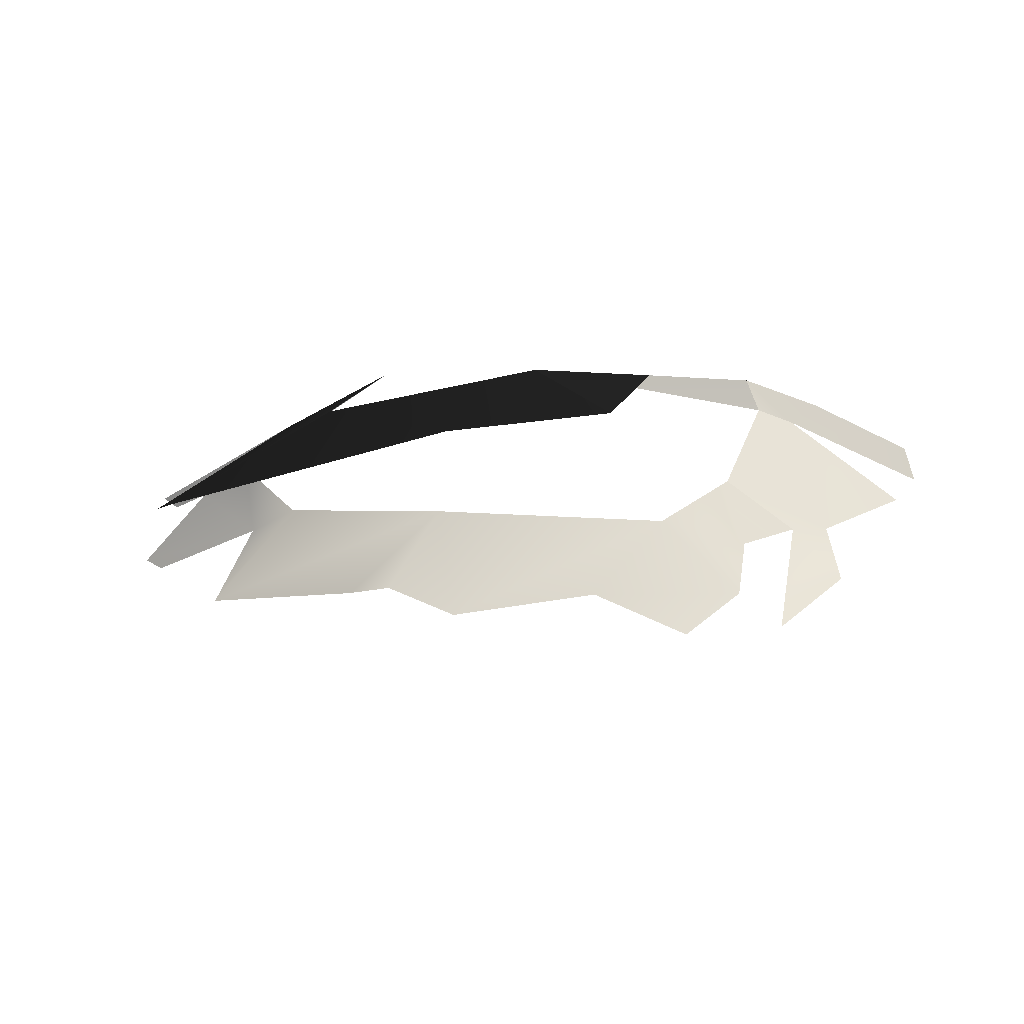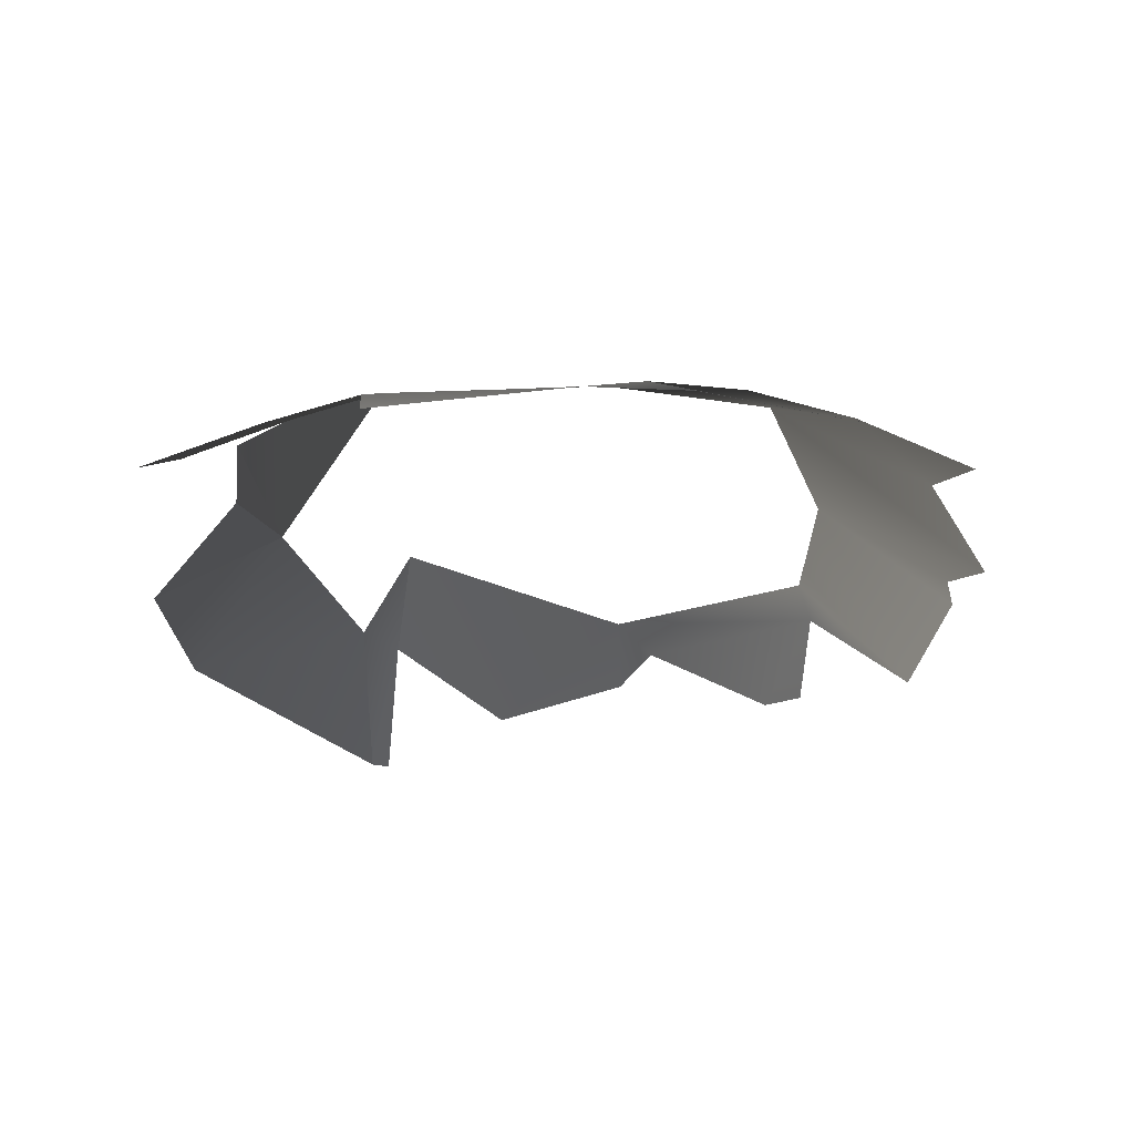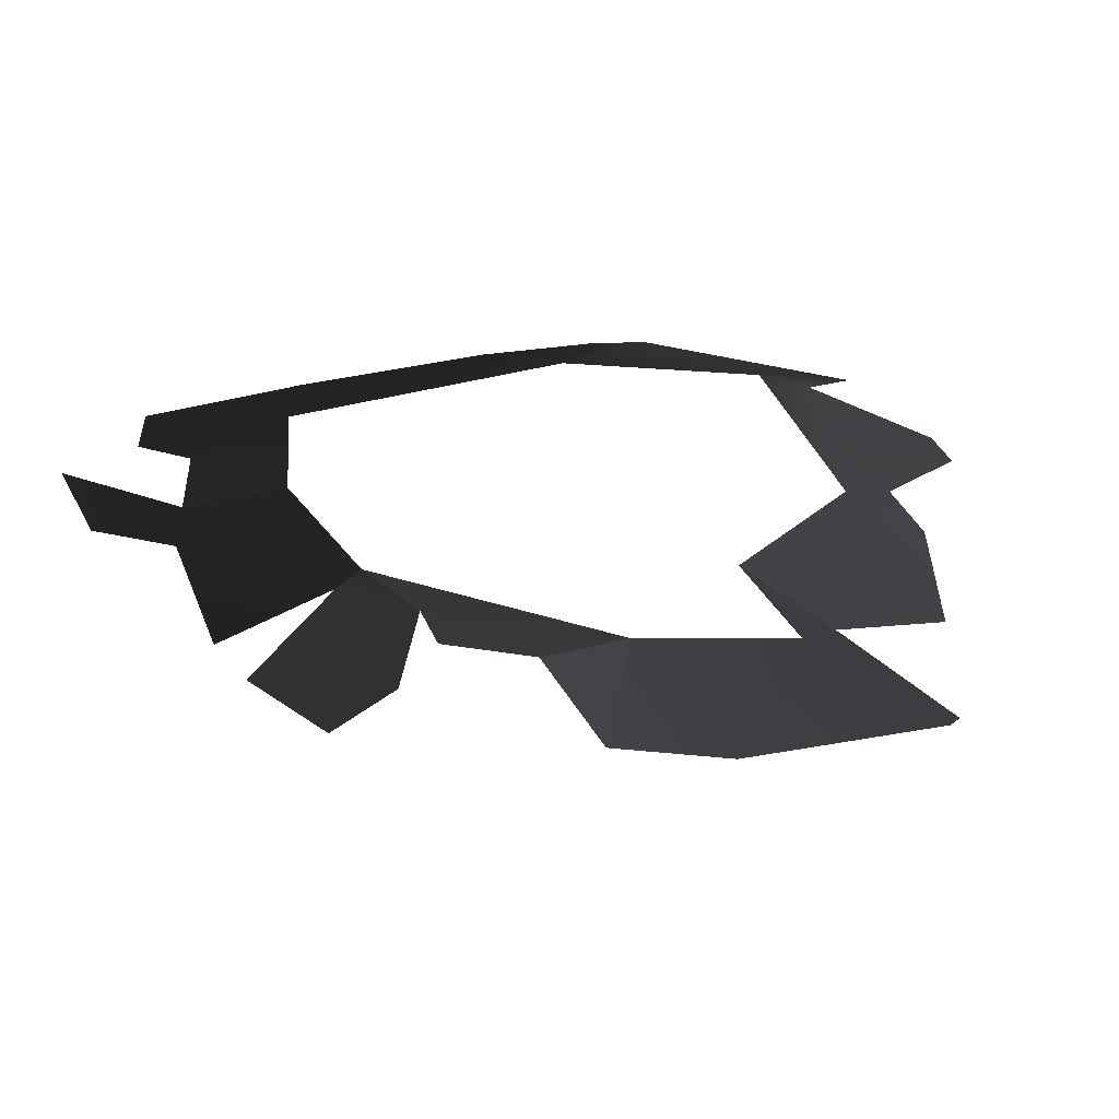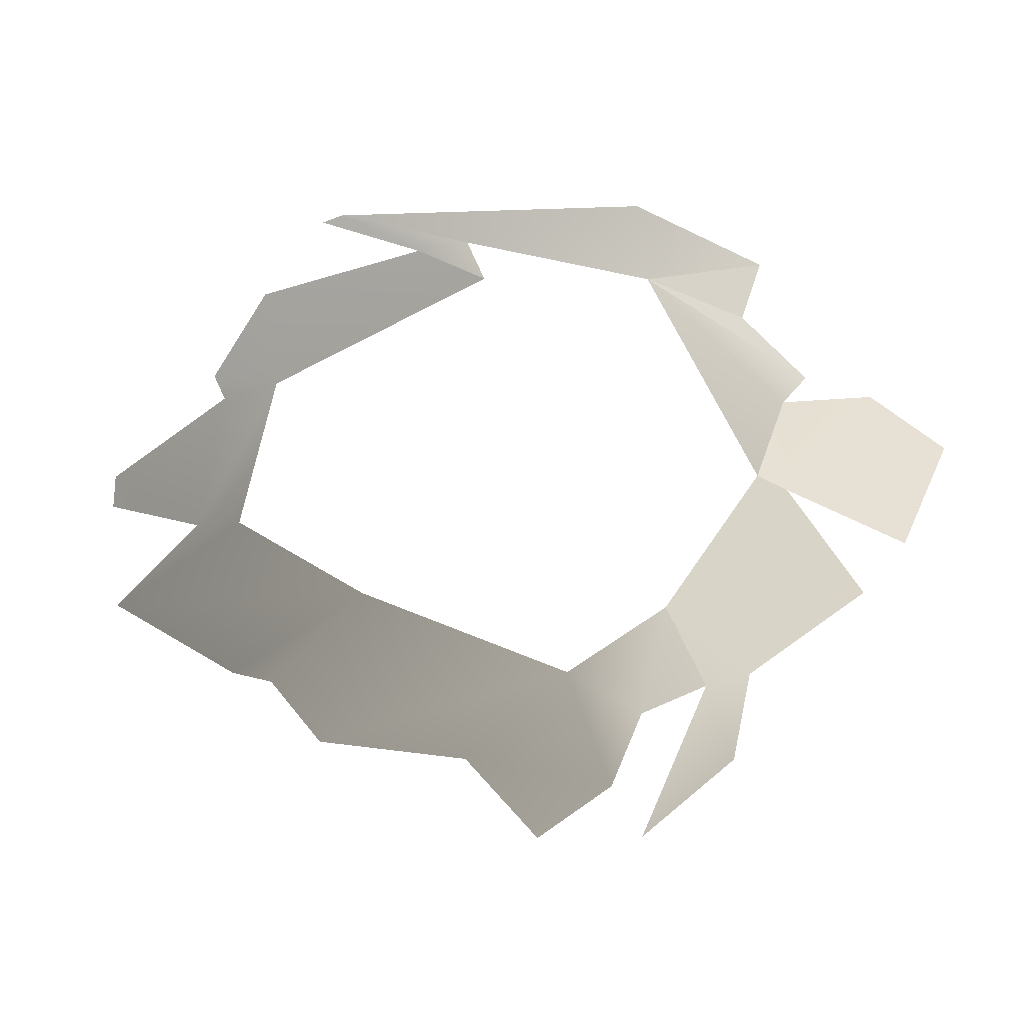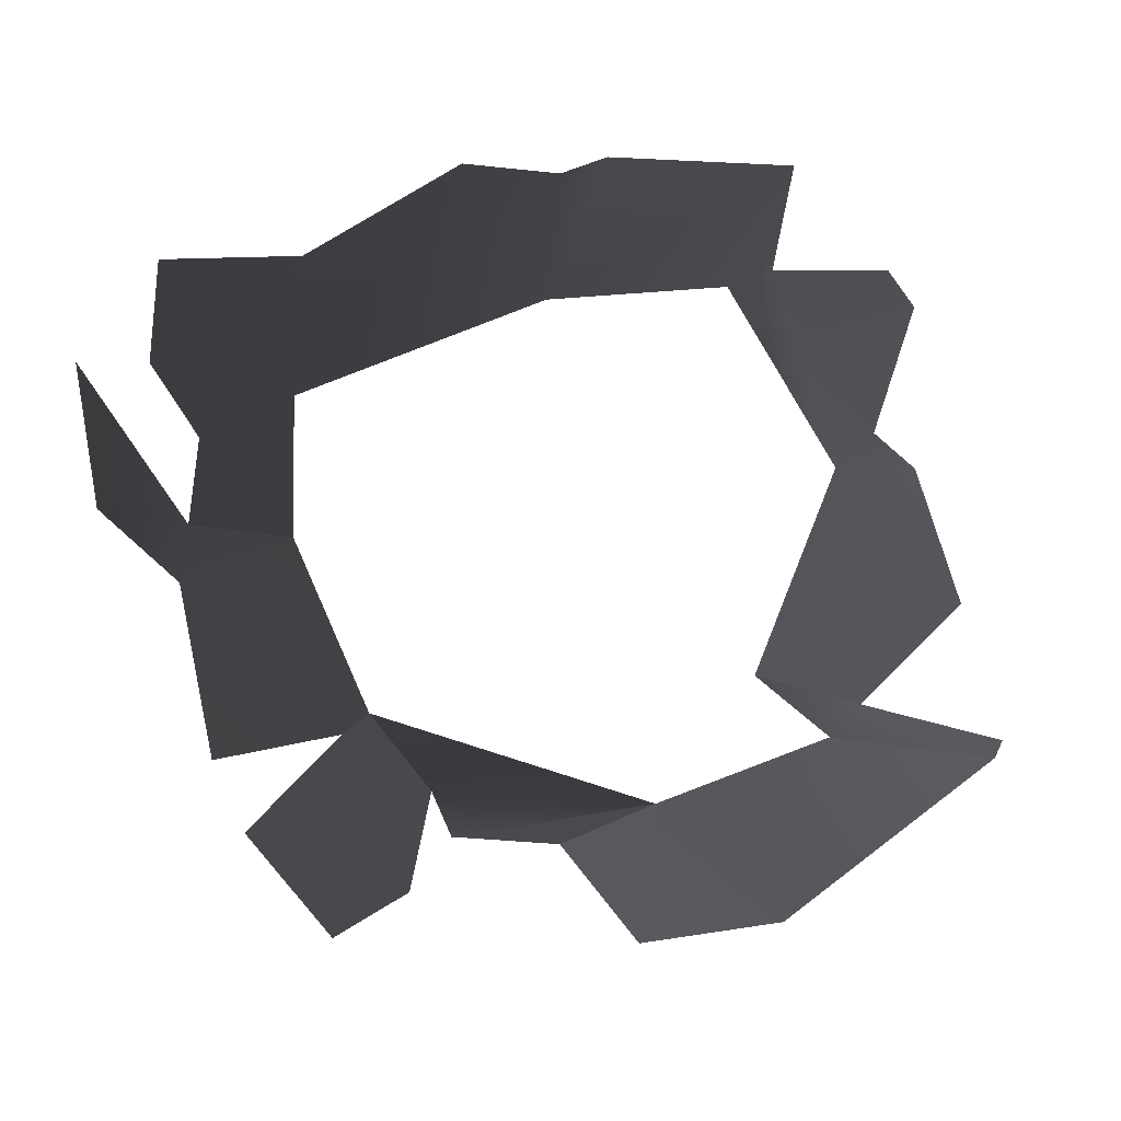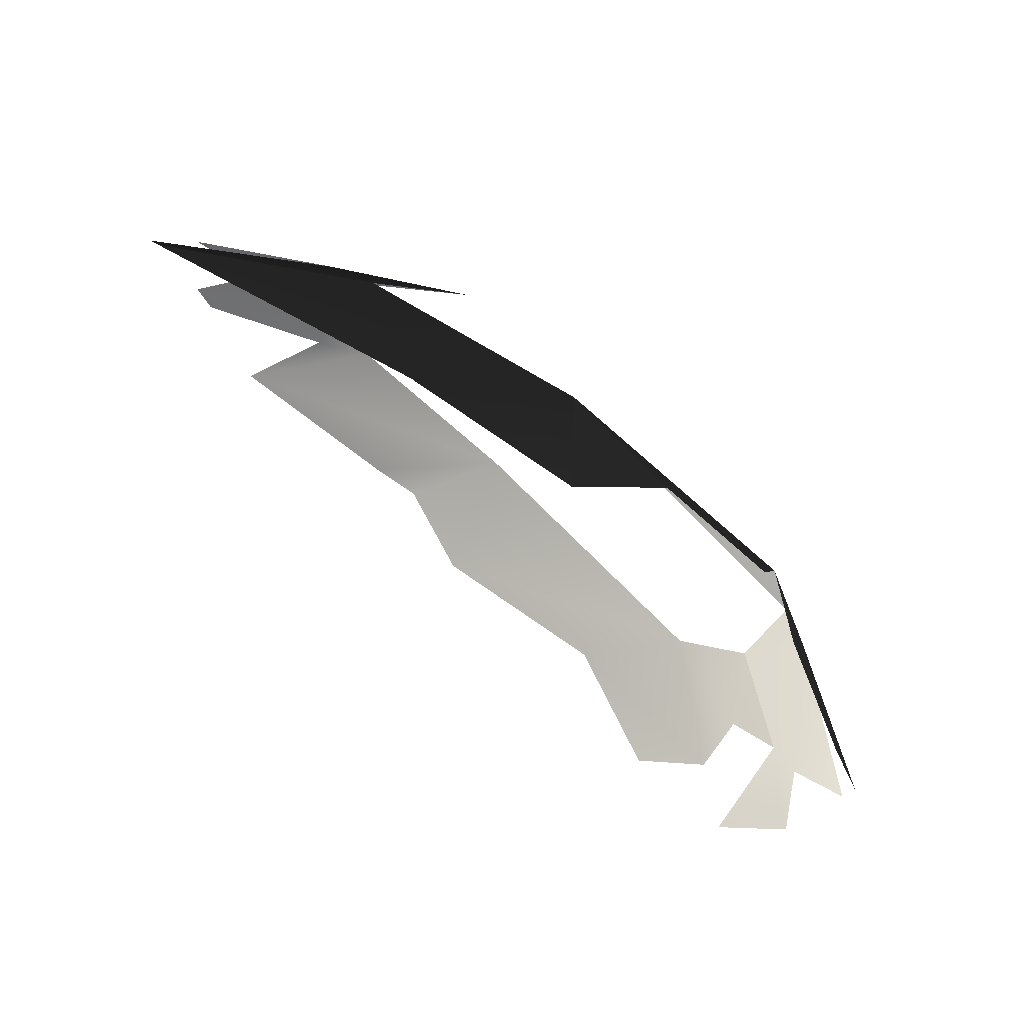
<metadata>
{"format":"obj","ext":"obj","renderer":"f3d","projection":"perspective","resolution":1024,"background":"white","views":[{"elev":-15.5,"azim":-1.1,"up":"+Y"},{"elev":-20.7,"azim":106.8,"up":"+Y"},{"elev":-29.1,"azim":-161.2,"up":"+Y"},{"elev":-49.7,"azim":-24.7,"up":"+Y"},{"elev":-74.6,"azim":-157.3,"up":"+Y"},{"elev":77.5,"azim":42.7,"up":"+Z"}]}
</metadata>
<code>
v -0.002814 -0.0002075 0.0009498
v -0.003537 0.0002089 3.214e-05
v -0.00228 0.0004571 0.0001171
v -0.00446 -0.0004702 0.0003036
v -0.001865 -4.357e-05 0.0007991
v -0.00446 -0.0004702 0.0003036
v -0.004543 -0.0004706 0.0002118
v -0.003807 0.0001537 -0.0001212
v -0.003537 0.0002089 3.214e-05
v -0.00322 0.0006048 -0.0004195
v -0.0009119 0.0004973 -0.0001782
v -0.001579 0.0004237 0.0001257
v -0.00228 0.0004571 0.0001171
v -0.000896 0.000609 -0.0004955
v -0.00228 0.0004571 0.0001171
v -0.0007289 0.0006278 -0.001165
v -0.001579 0.0004237 0.0001257
v -0.001865 -4.357e-05 0.0007991
v -0.00228 0.0004571 0.0001171
v -0.0005171 0.0005297 -0.001126
v -0.000896 0.000609 -0.0004955
v -0.0007289 0.0006278 -0.001165
v -0.0005383 0.0002769 -5.807e-07
v -1.153e-10 -1.144e-09 -2.387e-10
v 0.0002421 6.135e-05 -0.0008832
v -0.0002576 0.0002581 -0.002886
v -0.0001771 -0.0002074 -0.004163
v 0.0001552 -3.187e-05 -0.003251
v -6.034e-05 0.0001808 -0.002573
v -0.0007876 0.0005185 -0.0025
v -0.0005171 0.0005297 -0.001126
v 0.0002292 7.555e-05 -0.001423
v -0.0007289 0.0006278 -0.001165
v -0.0005594 0.0002732 -0.003373
v -0.0002576 0.0002581 -0.002886
v -0.0007876 0.0005185 -0.0025
v -0.001196 0.0004485 -0.003364
v -0.0005358 1.816e-05 -0.003959
v -0.001676 5.861e-05 -0.004193
v -0.002811 -8.12e-05 -0.004341
v -0.002921 0.0005015 -0.003304
v -0.0009063 -0.0001944 -0.004531
v -0.003327 7.051e-05 -0.004044
v -0.003631 2.319e-05 -0.00403
v -0.004644 -0.0001521 -0.003568
v -0.004011 0.0004057 -0.002952
v -0.004307 0.000247 -0.002967
v -0.004221 0.0003306 -0.001615
v -0.004522 0.0001835 -0.001771
v -0.005013 -0.0001071 -0.002483
v -0.004946 -9.694e-05 -0.002752
v -0.004672 1.716e-05 -0.001497
v -0.004625 -0.000169 -0.0006216
v -0.00322 0.0006048 -0.0004195
v -0.003807 0.0001537 -0.0001212
g P_Canopy_01C_(3)_540_43
f 1 3 2
f 1 2 4
f 5 3 1
f 6 8 7
f 6 9 8
f 8 9 10
f 11 13 12
f 14 15 11
f 14 16 15
f 17 19 18
f 20 22 21
f 20 21 23
f 20 23 24
f 20 24 25
f 26 28 27
f 26 29 28
f 30 29 26
f 29 30 31
f 29 31 32
f 31 30 33
f 34 36 35
f 34 37 36
f 38 37 34
f 39 37 38
f 40 37 39
f 40 41 37
f 39 38 42
f 43 41 40
f 44 41 43
f 45 41 44
f 45 46 41
f 47 46 45
f 47 48 46
f 47 49 48
f 50 49 47
f 50 47 51
f 48 49 52
f 48 52 53
f 48 53 54
f 54 53 55

</code>
